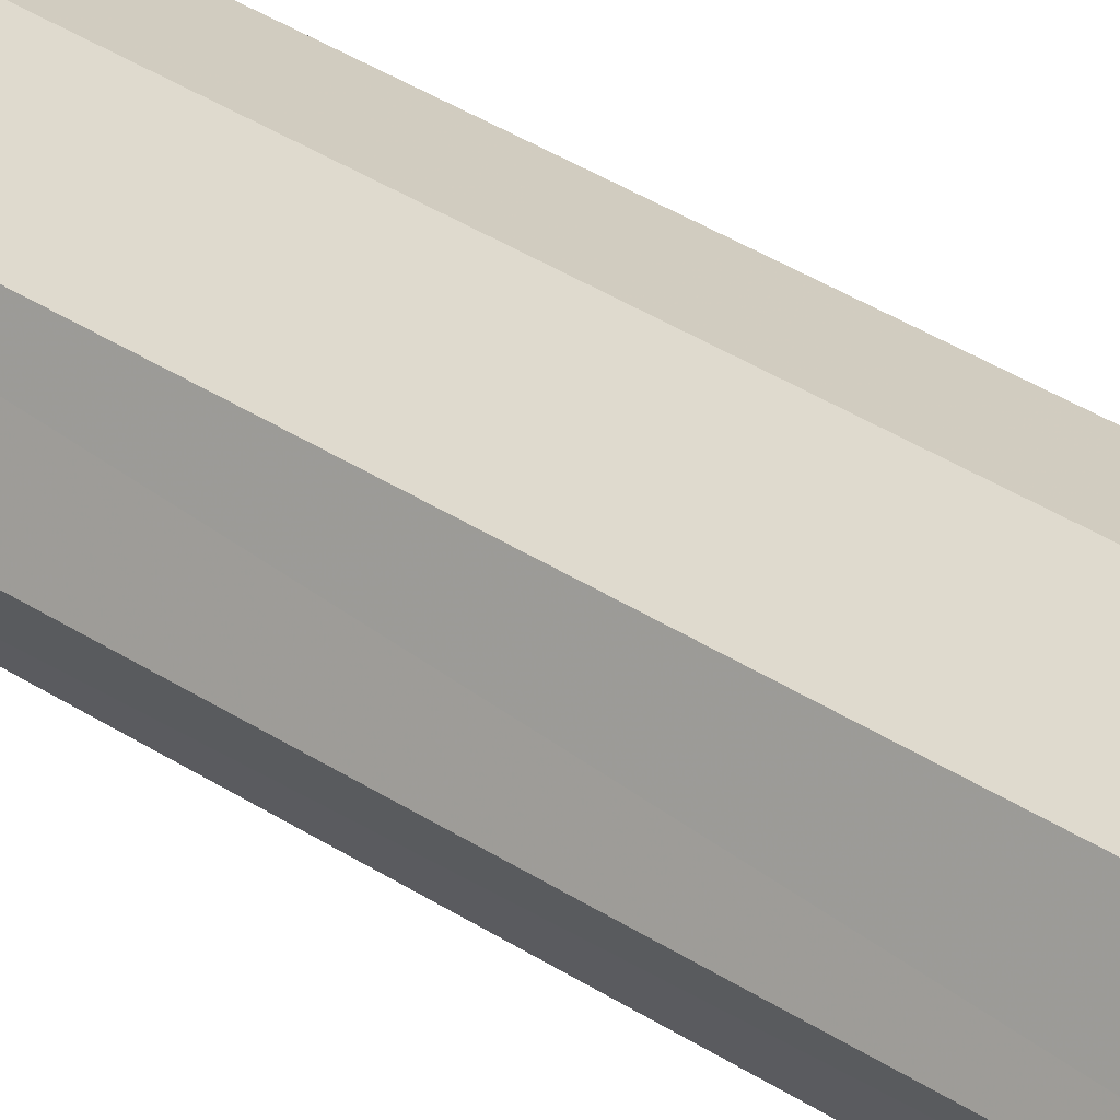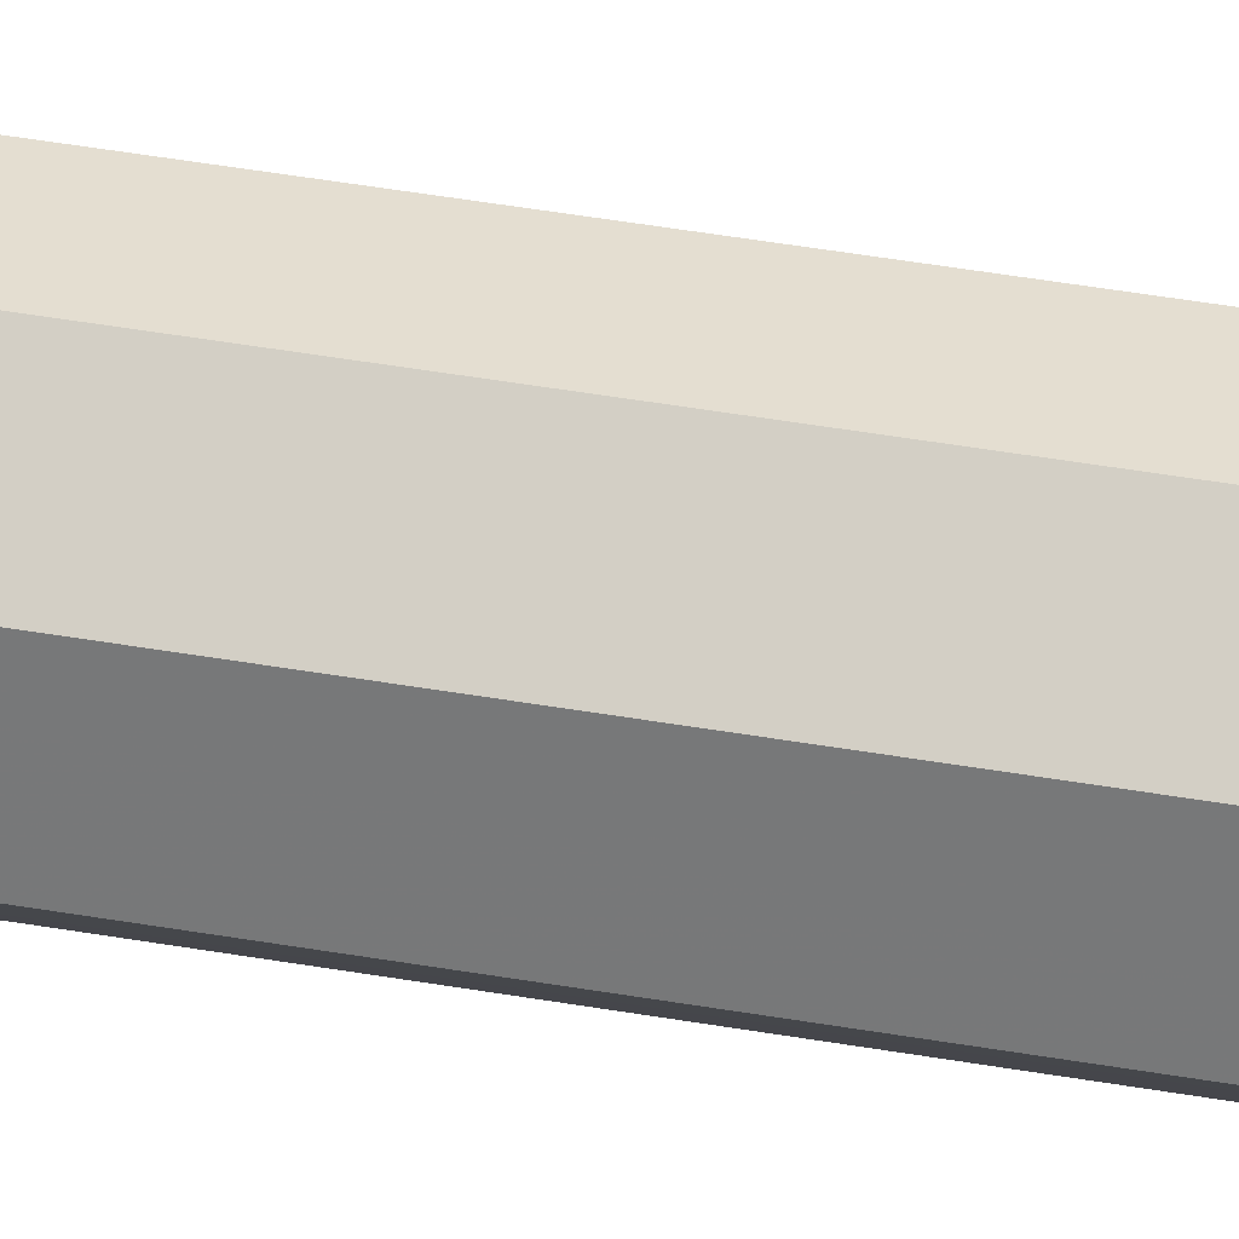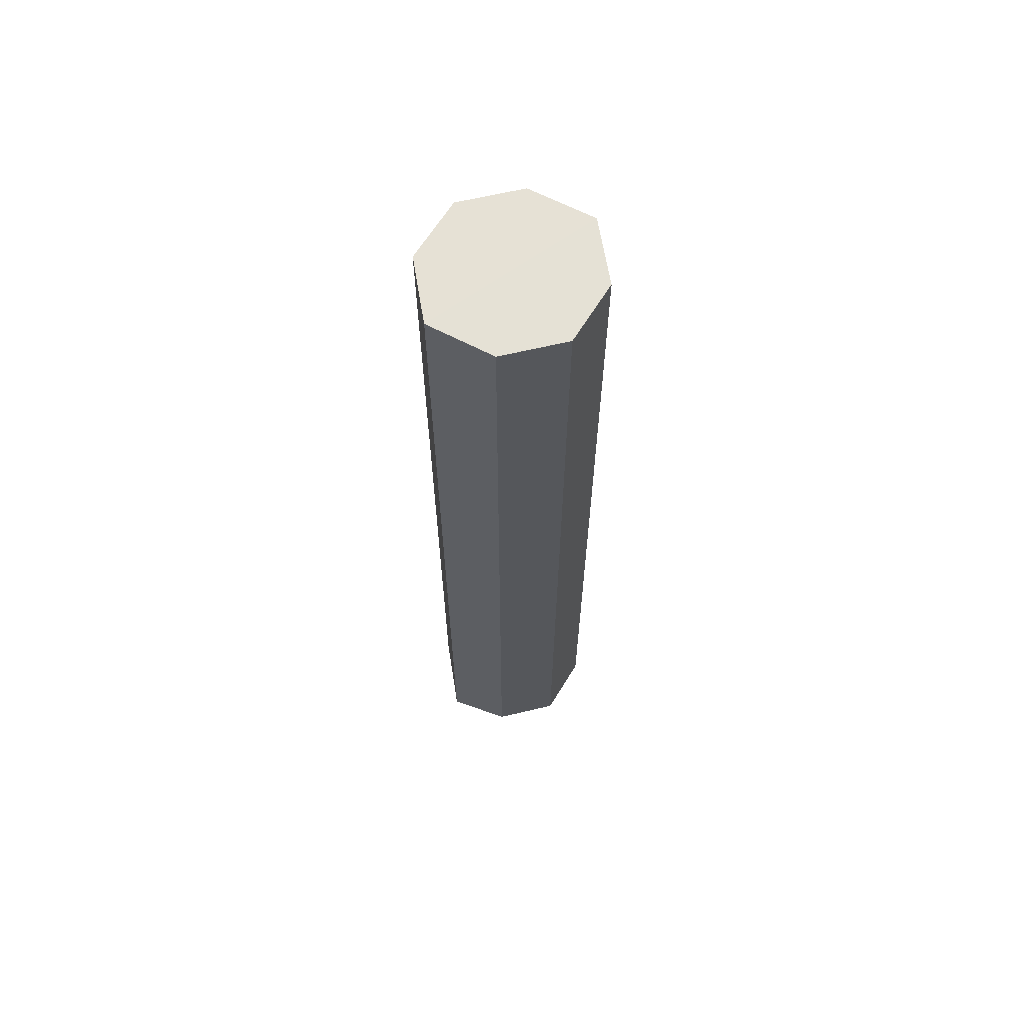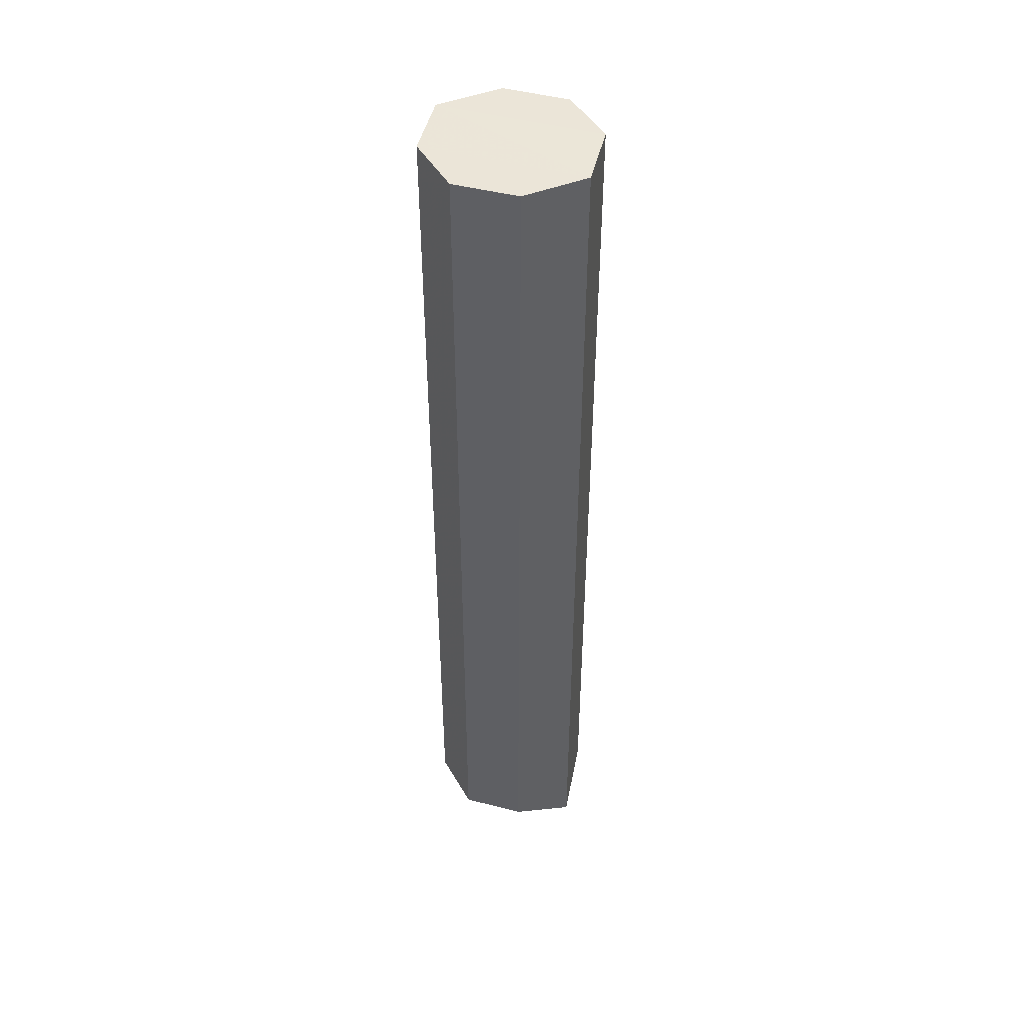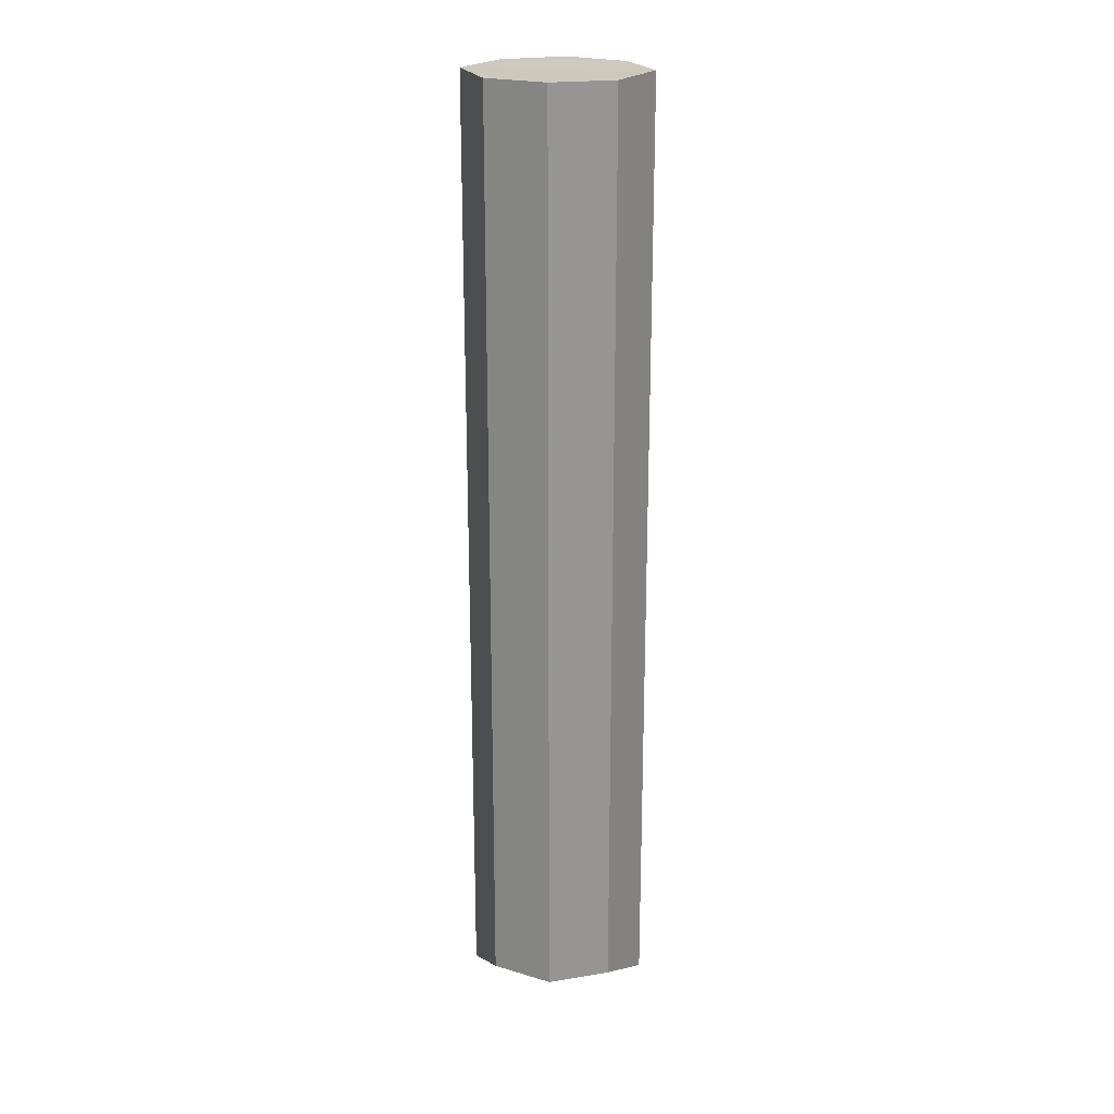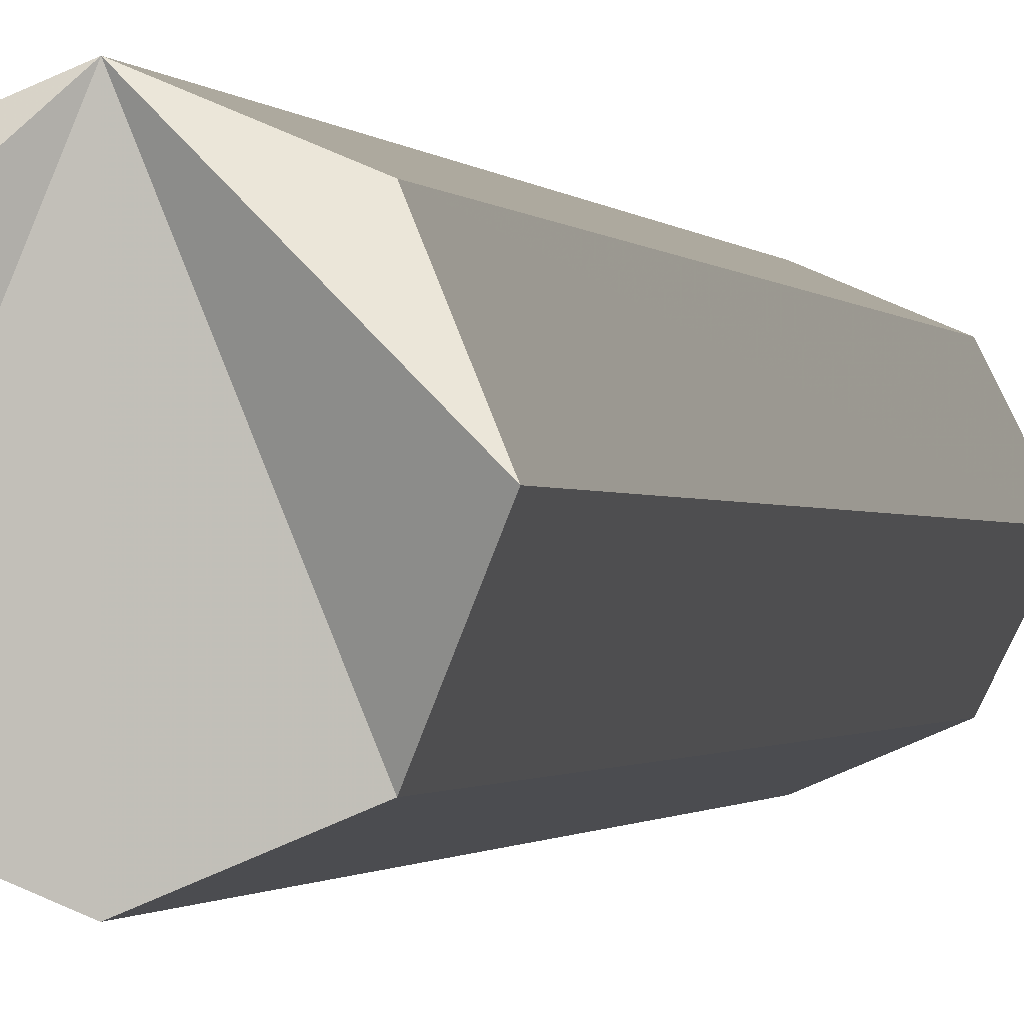
<metadata>
{"format":"obj","ext":"obj","renderer":"f3d","projection":"perspective","resolution":1024,"background":"white","views":[{"elev":39.8,"azim":128.6,"up":"+Z"},{"elev":57.8,"azim":99.6,"up":"+Z"},{"elev":64.8,"azim":144.1,"up":"+Y"},{"elev":46.0,"azim":-140.8,"up":"+Y"},{"elev":22.2,"azim":5.8,"up":"+Y"},{"elev":-0.6,"azim":10.5,"up":"+Z"}]}
</metadata>
<code>
o 11710
v 2248 1879 17.22
v 2248 1879 17.22
v 2248 1879 17.21
v 2248 1879 17.21
v 2248 1879 17.22
v 2248 1879 17.22
v 2248 1879 17.21
v 2248 1879 17.24
v 2248 1879 17.22
v 2248 1879 17.22
v 2248 1879 17.24
v 2248 1879 17.22
v 2248 1879 17.24
v 2248 1879 17.22
v 2248 1879 17.24
v 2248 1879 17.24
v 2248 1879 17.26
v 2248 1879 17.26
v 2248 1879 17.27
v 2248 1879 17.26
v 2248 1879 17.26
v 2248 1879 17.24
v 2248 1879 17.27
v 2248 1879 17.21
v 2248 1879 17.24
v 2248 1879 17.26
v 2248 1879 17.27
v 2248 1879 17.26
v 2248 1879 17.24
v 2248 1879 17.26
v 2248 1879 17.27
v 2248 1879 17.24
v 2248 1879 17.22
v 2248 1879 17.24
v 2248 1879 17.22
v 2248 1879 17.24
v 2248 1879 17.21
v 2248 1879 17.22
v 2248 1879 17.24
v 2248 1879 17.21
f 1 2 3
f 4 5 1
f 6 7 4
f 5 8 9
f 10 9 8
f 11 12 6
f 6 13 11
f 13 14 15
f 16 8 17
f 18 17 19
f 11 20 18
f 21 13 22
f 23 20 21
f 22 23 21
f 23 14 24
f 25 21 26
f 26 23 27
f 27 28 18
f 28 29 30
f 28 31 23
f 23 32 28
f 16 28 32
f 23 33 34
f 35 16 36
f 35 23 37
f 37 10 35
f 38 23 39
f 38 40 37

</code>
